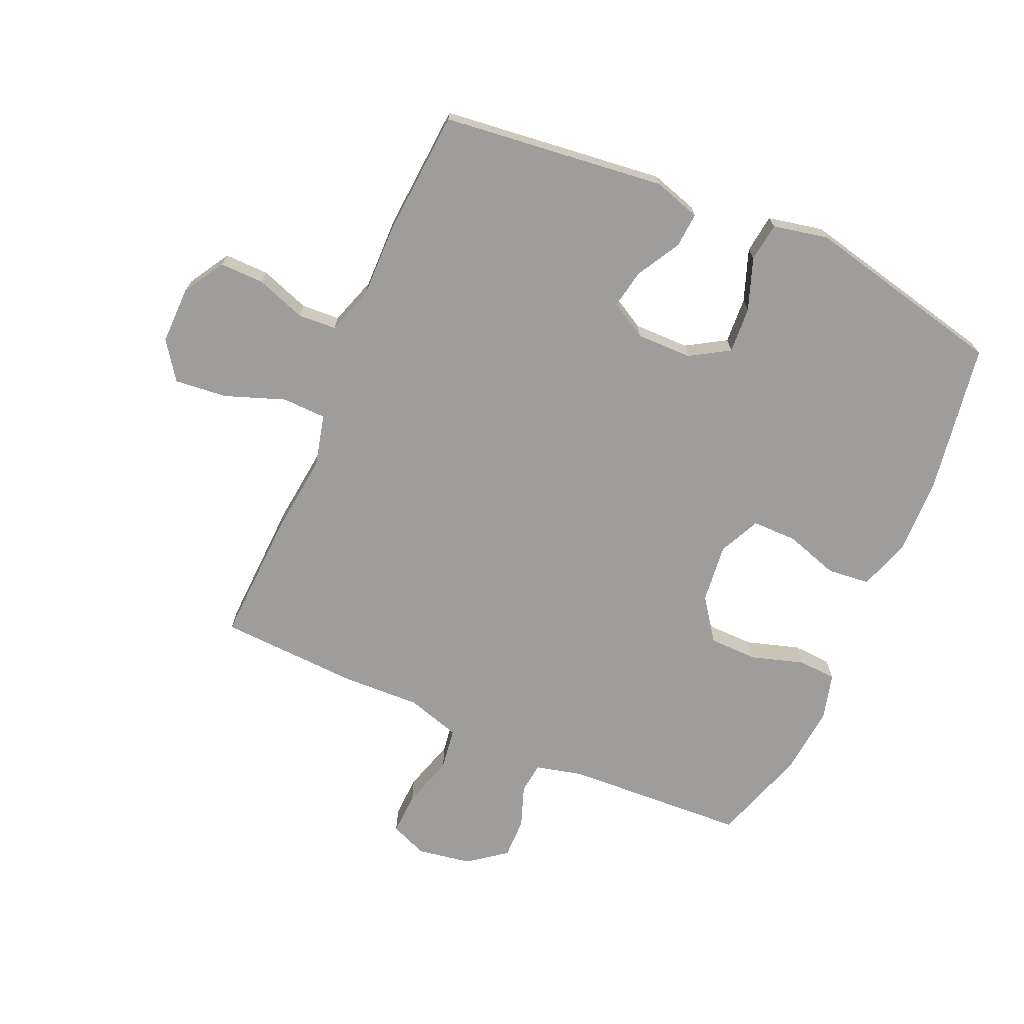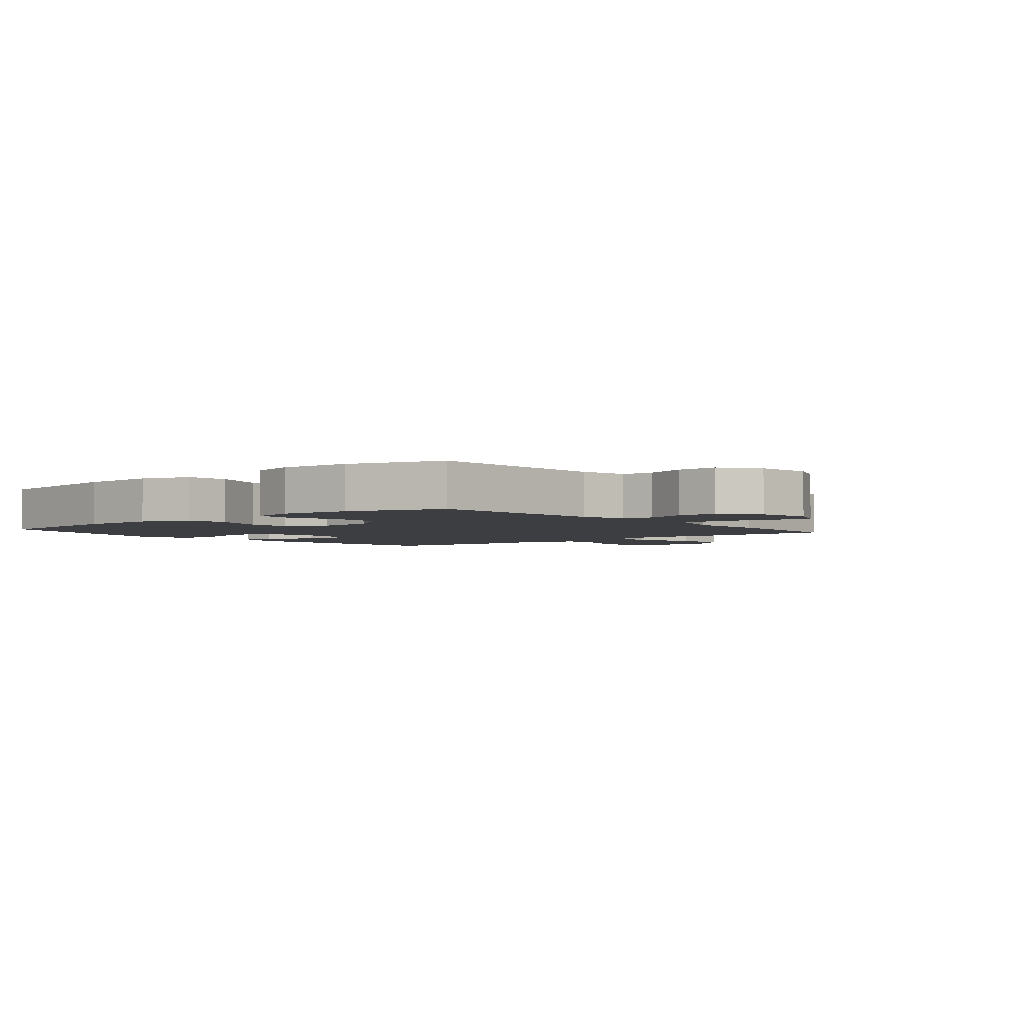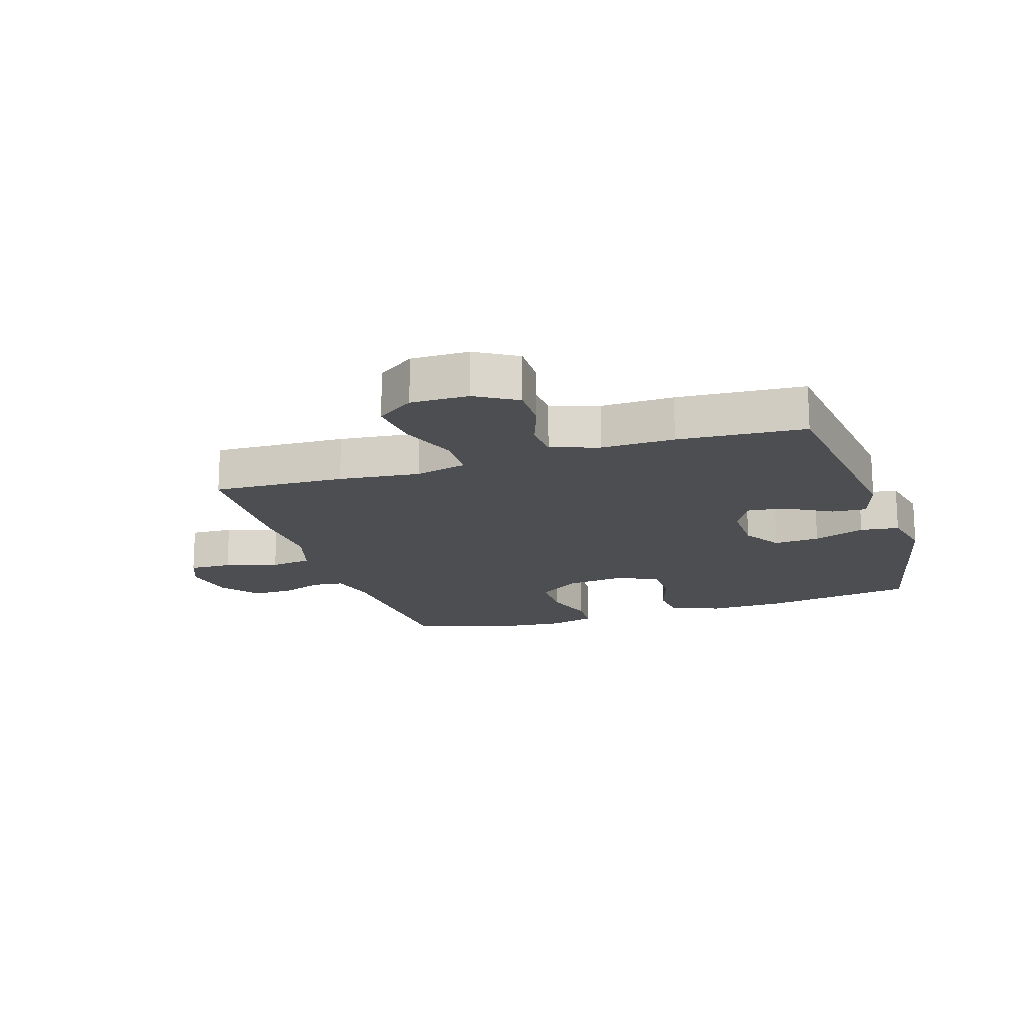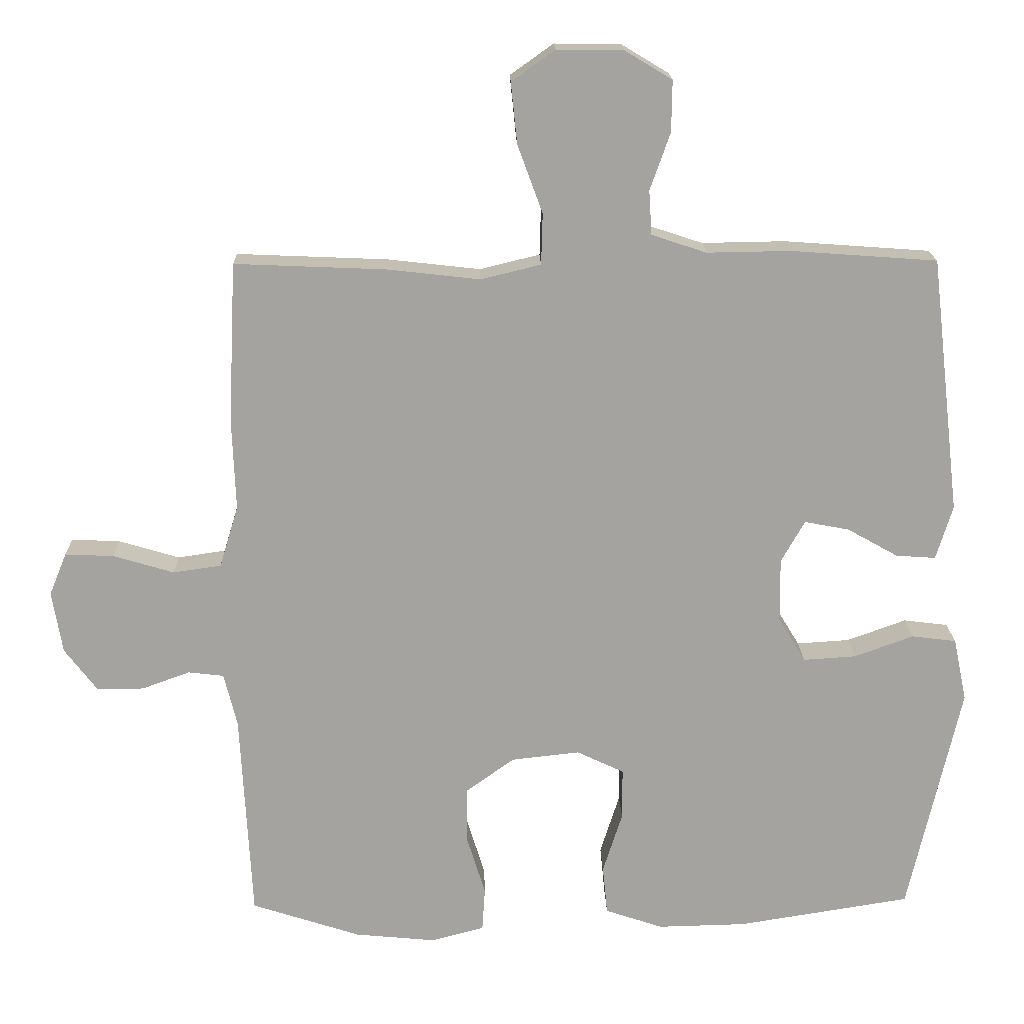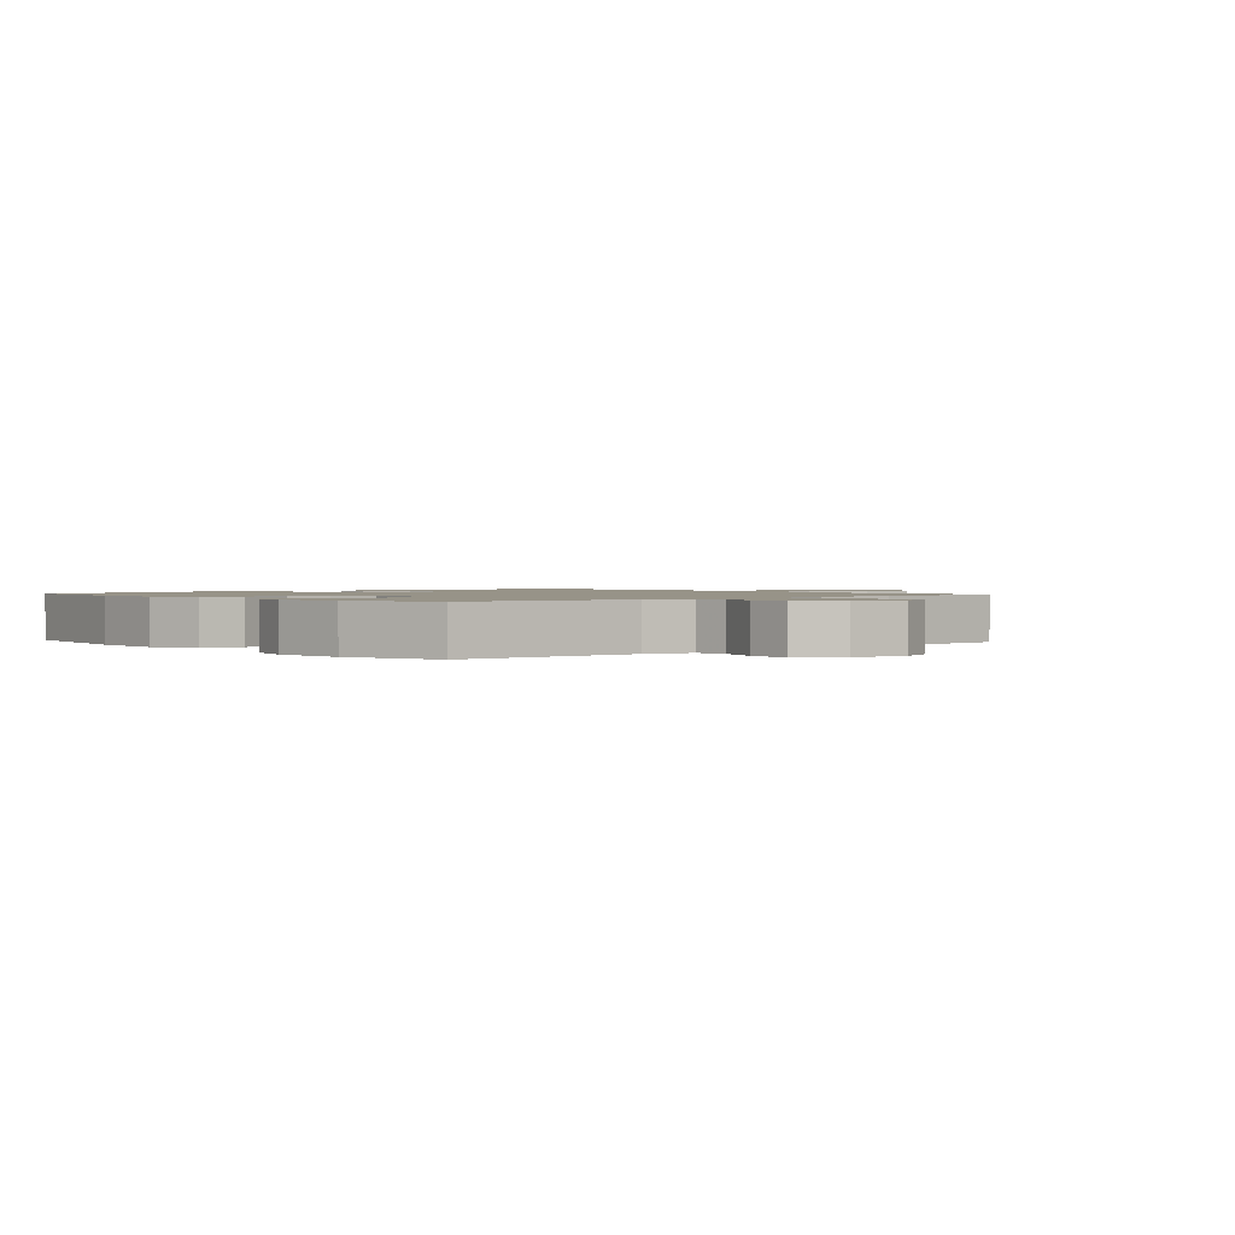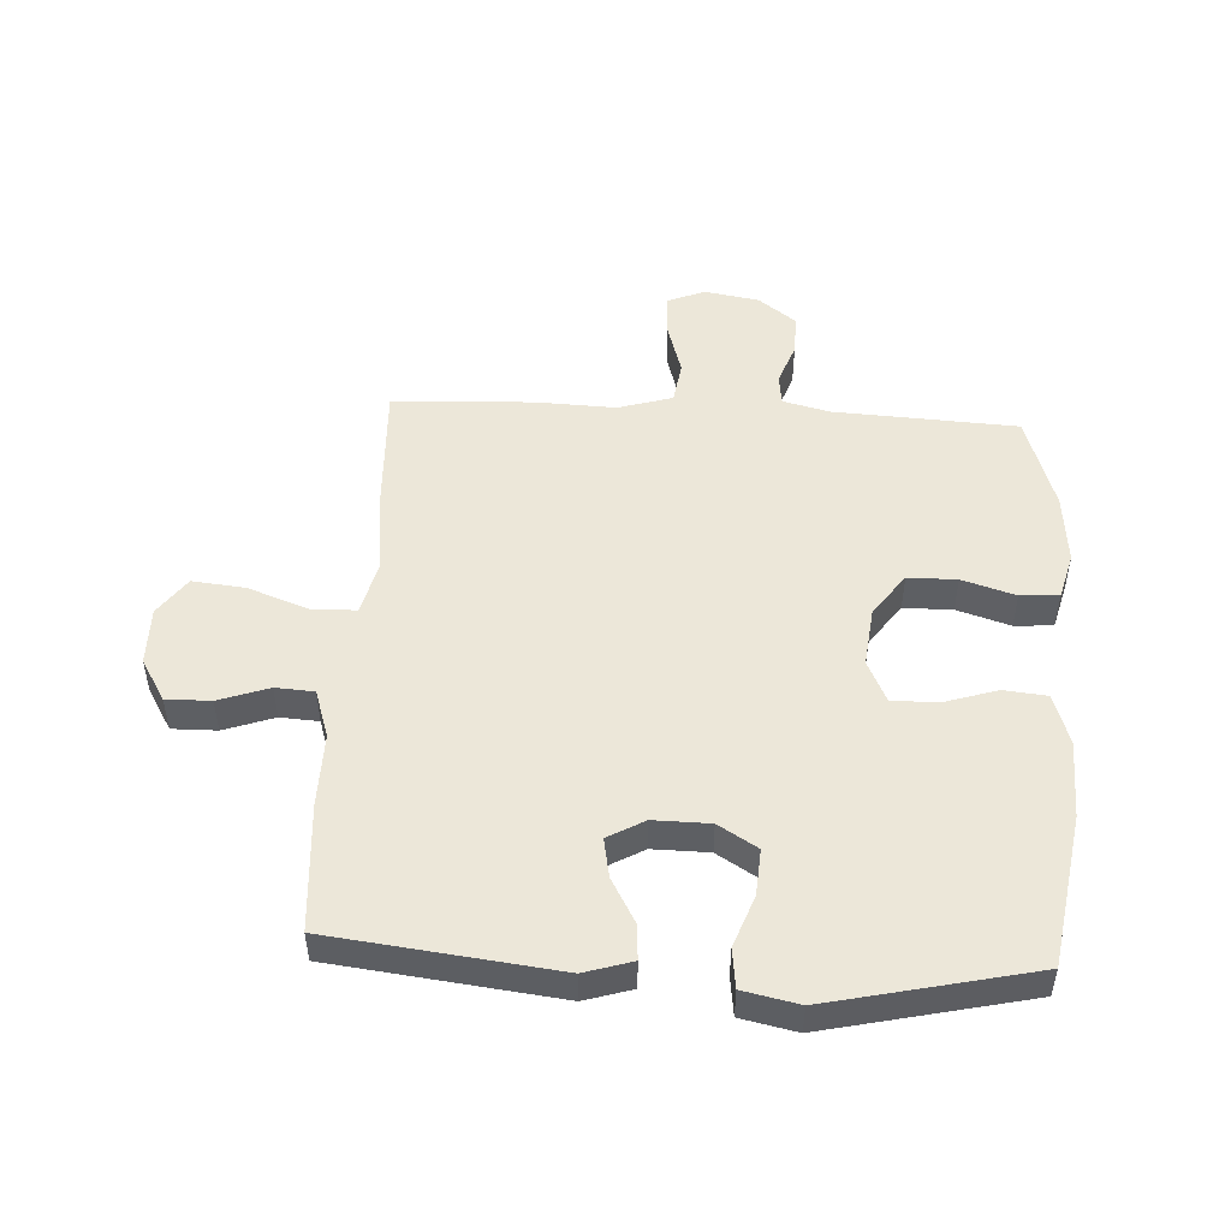
<metadata>
{"format":"obj","ext":"obj","renderer":"f3d","projection":"perspective","resolution":1024,"background":"white","views":[{"elev":-70.6,"azim":66.3,"up":"+Y"},{"elev":-3.1,"azim":-140.1,"up":"+Y"},{"elev":-17.1,"azim":17.9,"up":"+Y"},{"elev":17.4,"azim":-1.3,"up":"+Z"},{"elev":1.3,"azim":-131.2,"up":"+Y"},{"elev":49.9,"azim":93.2,"up":"+Y"}]}
</metadata>
<code>
v 0.5 0.07 -0.5
v 0.251 0.07 -0.54
v 0.124 0.07 -0.543
v 0.041 0.07 -0.515
v 0.034 0.07 -0.445
v 0.062 0.07 -0.357
v 0.062 0.07 -0.283
v -0.006 0.07 -0.251
v -0.104 0.07 -0.262
v -0.173 0.07 -0.312
v -0.174 0.07 -0.392
v -0.147 0.07 -0.479
v -0.151 0.07 -0.542
v -0.227 0.07 -0.562
v -0.343 0.07 -0.551
v -0.5 0.07 -0.5
v -0.516 0.07 -0.2
v -0.535 0.07 -0.123
v -0.586 0.07 -0.117
v -0.655 0.07 -0.142
v -0.722 0.07 -0.143
v -0.769 0.07 -0.081
v -0.784 0.07 0.008
v -0.759 0.07 0.069
v -0.689 0.07 0.066
v -0.602 0.07 0.04
v -0.533 0.07 0.05
v -0.506 0.07 0.139
v -0.511 0.07 0.27
v -0.5 0.07 0.5
v -0.283 0.07 0.491
v -0.15 0.07 0.476
v -0.064 0.07 0.497
v -0.062 0.07 0.57
v -0.098 0.07 0.668
v -0.107 0.07 0.755
v -0.045 0.07 0.799
v 0.05 0.07 0.798
v 0.118 0.07 0.757
v 0.117 0.07 0.684
v 0.088 0.07 0.602
v 0.092 0.07 0.539
v 0.171 0.07 0.513
v 0.291 0.07 0.515
v 0.5 0.07 0.5
v 0.543 0.07 0.132
v 0.519 0.07 0.054
v 0.462 0.07 0.058
v 0.389 0.07 0.099
v 0.325 0.07 0.111
v 0.291 0.07 0.051
v 0.292 0.07 -0.041
v 0.331 0.07 -0.105
v 0.407 0.07 -0.1
v 0.492 0.07 -0.069
v 0.556 0.07 -0.077
v 0.575 0.07 -0.168
v 0.5 0 -0.5
v 0.251 0 -0.54
v 0.124 0 -0.543
v 0.041 0 -0.515
v 0.034 0 -0.445
v 0.062 0 -0.357
v 0.062 0 -0.283
v -0.006 0 -0.251
v -0.104 0 -0.262
v -0.173 0 -0.312
v -0.174 0 -0.392
v -0.147 0 -0.479
v -0.151 0 -0.542
v -0.227 0 -0.562
v -0.343 0 -0.551
v -0.5 0 -0.5
v -0.516 0 -0.2
v -0.535 0 -0.123
v -0.586 0 -0.117
v -0.655 0 -0.142
v -0.722 0 -0.143
v -0.769 0 -0.081
v -0.784 0 0.008
v -0.759 0 0.069
v -0.689 0 0.066
v -0.602 0 0.04
v -0.533 0 0.05
v -0.506 0 0.139
v -0.511 0 0.27
v -0.5 0 0.5
v -0.283 0 0.491
v -0.15 0 0.476
v -0.064 0 0.497
v -0.062 0 0.57
v -0.098 0 0.668
v -0.107 0 0.755
v -0.045 0 0.799
v 0.05 0 0.798
v 0.118 0 0.757
v 0.117 0 0.684
v 0.088 0 0.602
v 0.092 0 0.539
v 0.171 0 0.513
v 0.291 0 0.515
v 0.5 0 0.5
v 0.543 0 0.132
v 0.519 0 0.054
v 0.462 0 0.058
v 0.389 0 0.099
v 0.325 0 0.111
v 0.291 0 0.051
v 0.292 0 -0.041
v 0.331 0 -0.105
v 0.407 0 -0.1
v 0.492 0 -0.069
v 0.556 0 -0.077
v 0.575 0 -0.168
f 54 55 56 57
f 53 54 57 1
f 52 53 1 2
f 51 52 2 3
f 46 47 48 49
f 46 49 50
f 43 44 45 46
f 42 43 46 50
f 38 39 40 41
f 38 41 42
f 37 38 42
f 34 35 36 37
f 33 34 37 42
f 29 30 31 32
f 28 29 32 33
f 27 28 33 42
f 23 24 25 26
f 23 26 27
f 22 23 27
f 19 20 21 22
f 18 19 22 27
f 17 18 27 42
f 11 12 13 14
f 10 11 14 15
f 3 4 5 6
f 51 3 6 7
f 50 51 7 8
f 42 50 8 9
f 17 42 9 10
f 10 15 16 17
f 114 113 112 111
f 58 114 111 110
f 59 58 110 109
f 60 59 109 108
f 106 105 104 103
f 107 106 103
f 103 102 101 100
f 107 103 100 99
f 98 97 96 95
f 99 98 95
f 99 95 94
f 94 93 92 91
f 99 94 91 90
f 89 88 87 86
f 90 89 86 85
f 99 90 85 84
f 83 82 81 80
f 84 83 80
f 84 80 79
f 79 78 77 76
f 84 79 76 75
f 99 84 75 74
f 71 70 69 68
f 72 71 68 67
f 63 62 61 60
f 64 63 60 108
f 65 64 108 107
f 66 65 107 99
f 67 66 99 74
f 74 73 72 67
f 1 58 59 2
f 2 59 60 3
f 3 60 61 4
f 4 61 62 5
f 5 62 63 6
f 6 63 64 7
f 7 64 65 8
f 8 65 66 9
f 9 66 67 10
f 10 67 68 11
f 11 68 69 12
f 12 69 70 13
f 13 70 71 14
f 14 71 72 15
f 15 72 73 16
f 16 73 74 17
f 17 74 75 18
f 18 75 76 19
f 19 76 77 20
f 20 77 78 21
f 21 78 79 22
f 22 79 80 23
f 23 80 81 24
f 24 81 82 25
f 25 82 83 26
f 26 83 84 27
f 27 84 85 28
f 28 85 86 29
f 29 86 87 30
f 30 87 88 31
f 31 88 89 32
f 32 89 90 33
f 33 90 91 34
f 34 91 92 35
f 35 92 93 36
f 36 93 94 37
f 37 94 95 38
f 38 95 96 39
f 39 96 97 40
f 40 97 98 41
f 41 98 99 42
f 42 99 100 43
f 43 100 101 44
f 44 101 102 45
f 45 102 103 46
f 46 103 104 47
f 47 104 105 48
f 48 105 106 49
f 49 106 107 50
f 50 107 108 51
f 51 108 109 52
f 52 109 110 53
f 53 110 111 54
f 54 111 112 55
f 55 112 113 56
f 56 113 114 57
f 57 114 58 1

</code>
